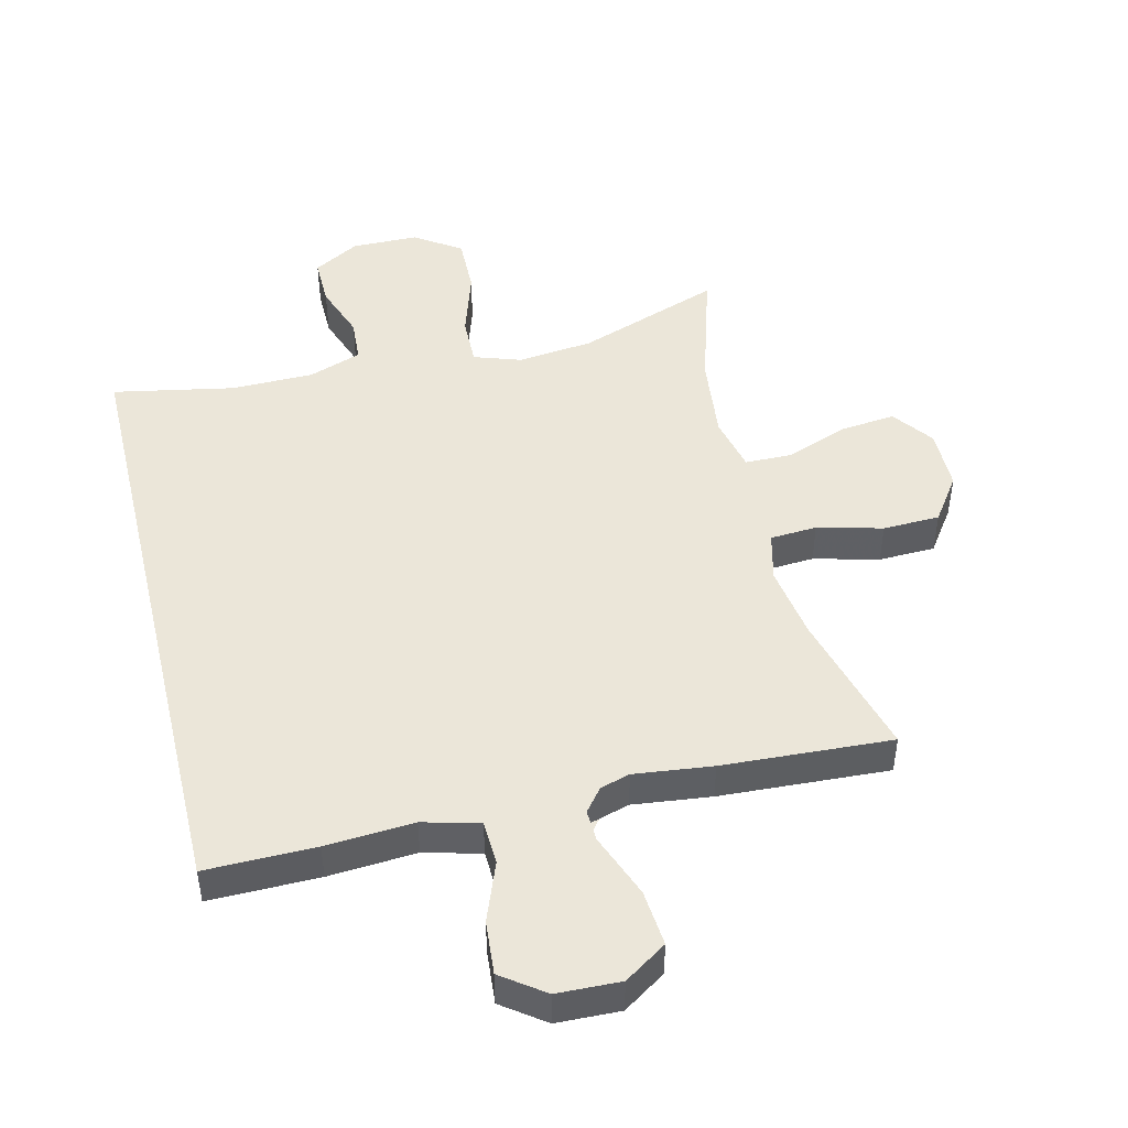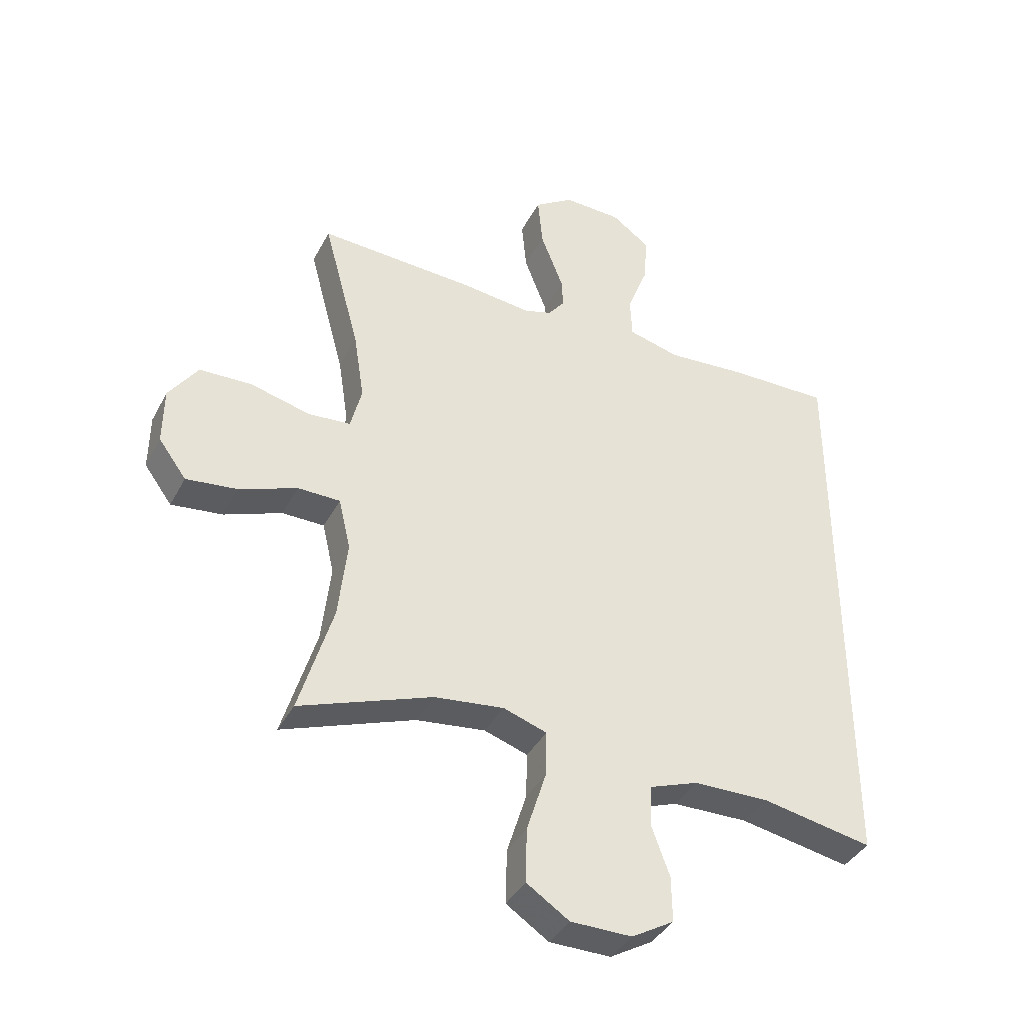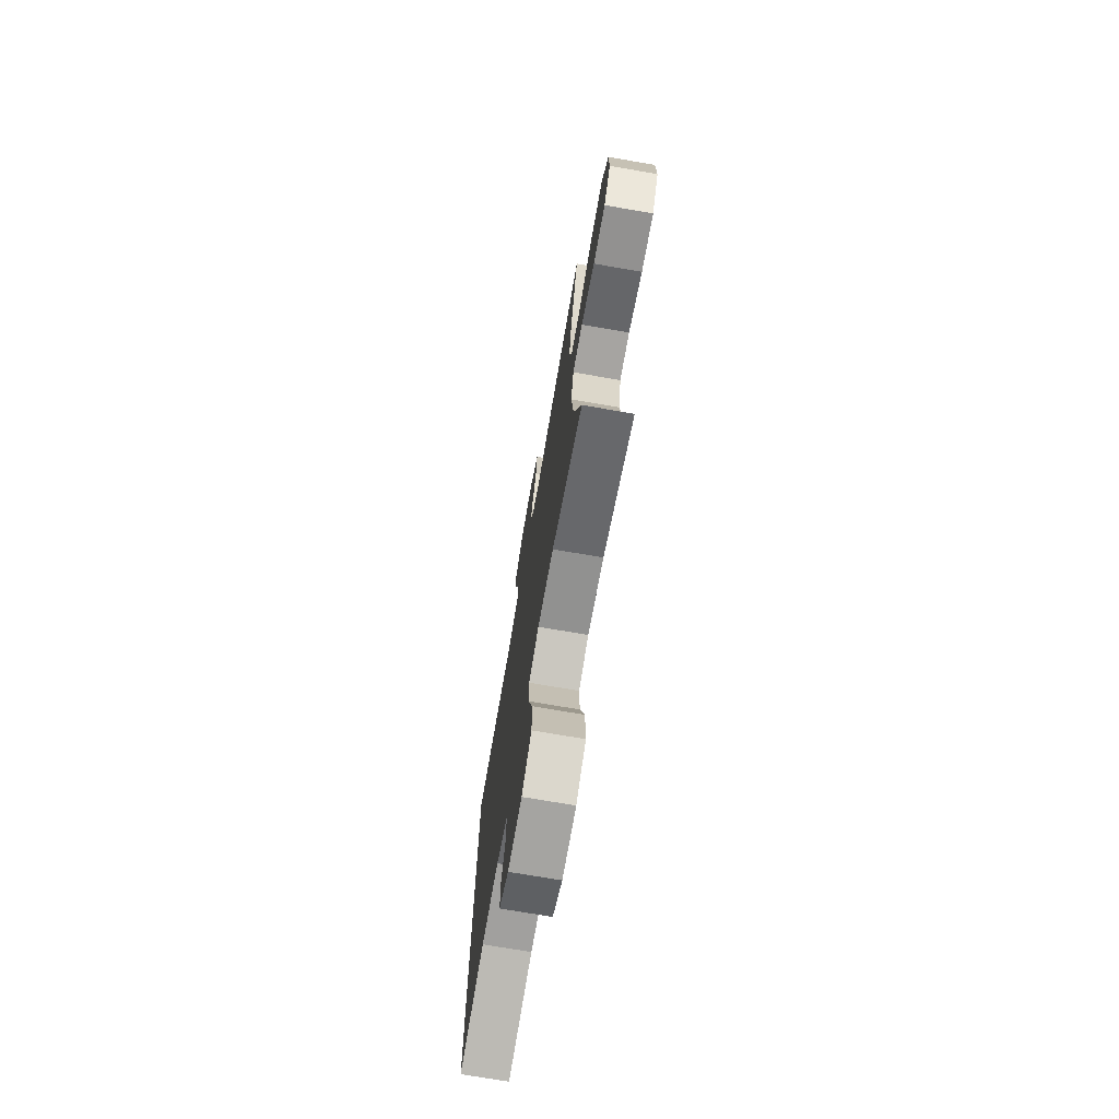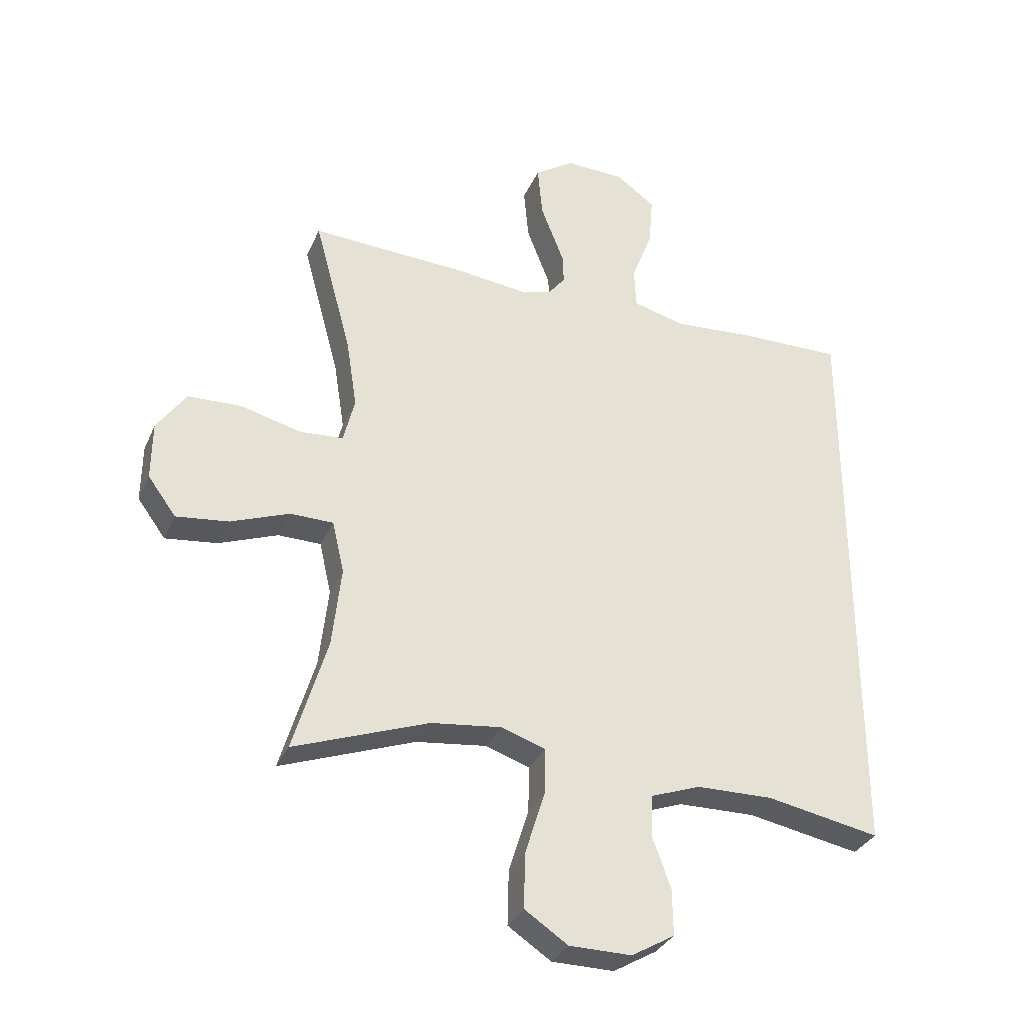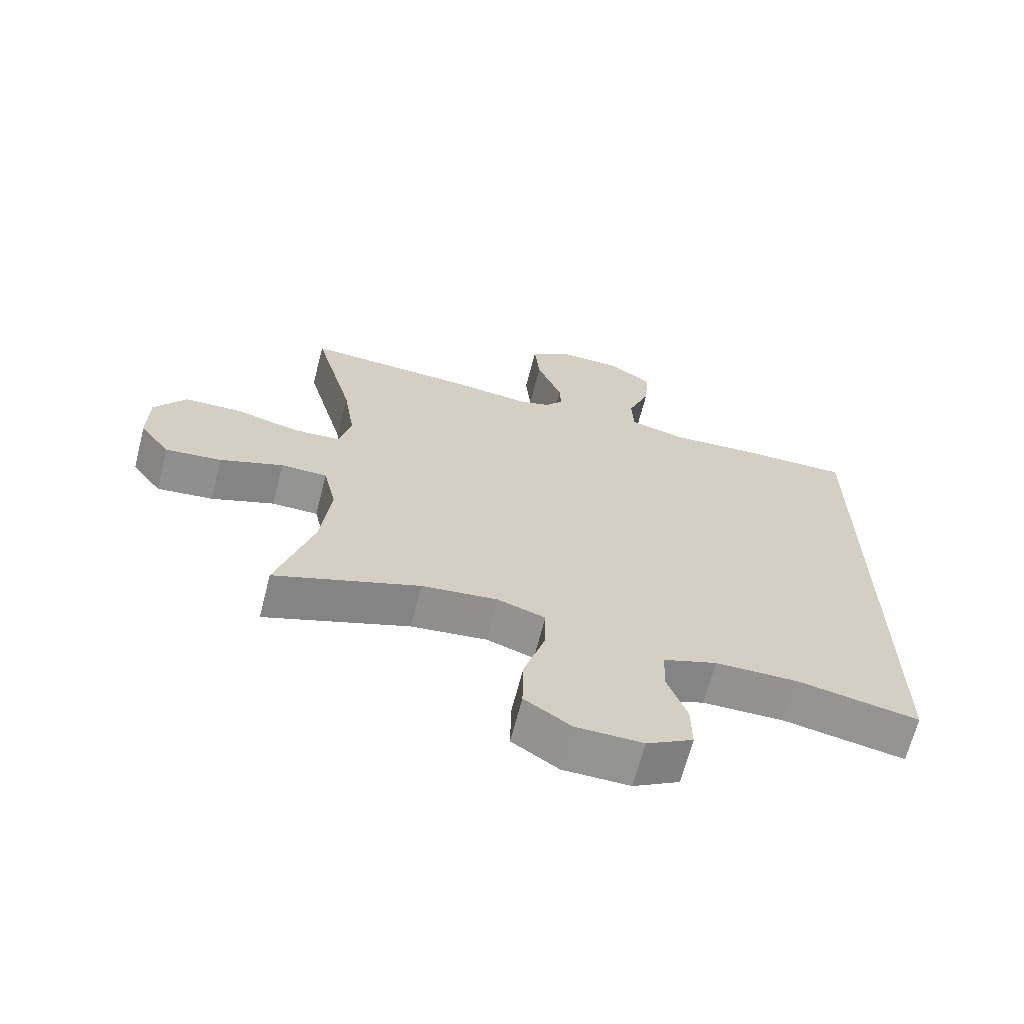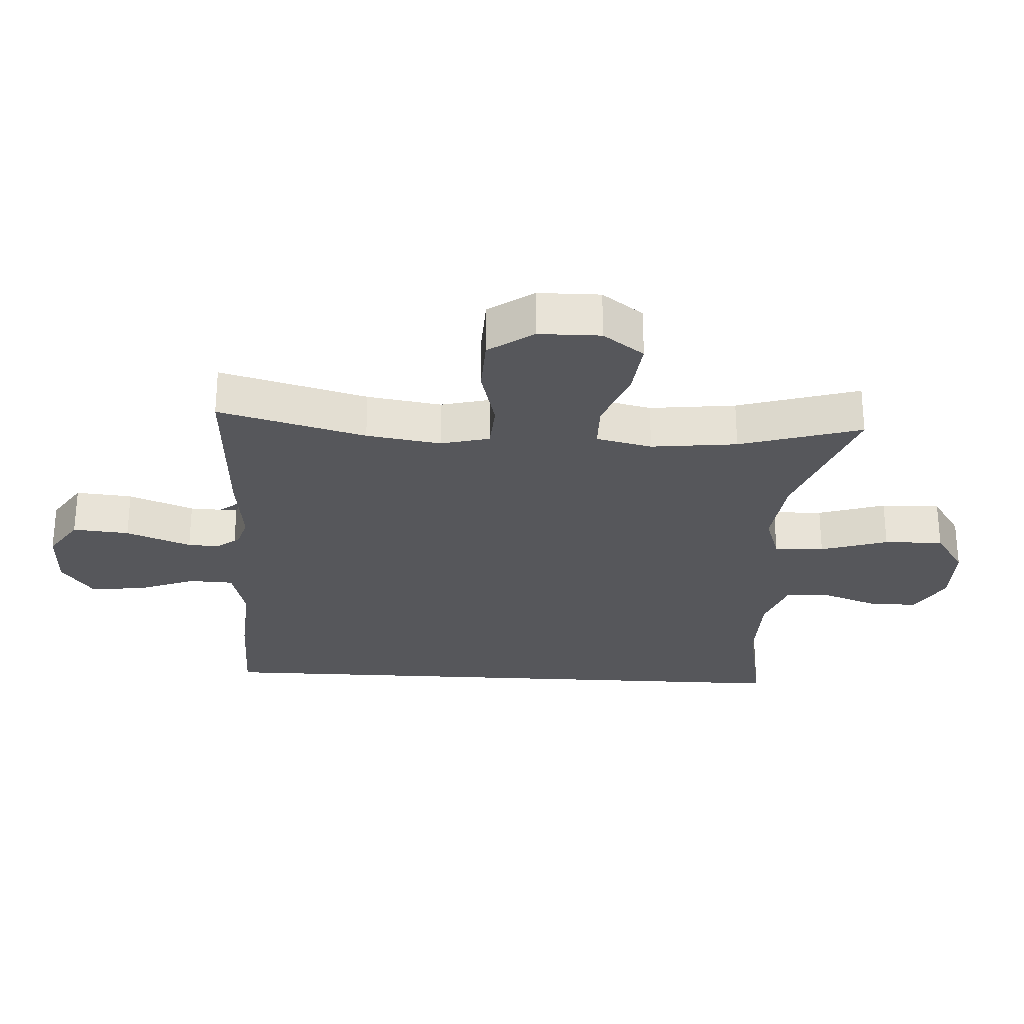
<metadata>
{"format":"obj","ext":"obj","renderer":"f3d","projection":"perspective","resolution":1024,"background":"white","views":[{"elev":46.9,"azim":-13.5,"up":"+Y"},{"elev":-39.0,"azim":154.6,"up":"+Z"},{"elev":-72.7,"azim":80.2,"up":"+Z"},{"elev":-32.4,"azim":159.0,"up":"+Z"},{"elev":-66.6,"azim":165.6,"up":"+Z"},{"elev":-27.4,"azim":86.8,"up":"+Y"}]}
</metadata>
<code>
v -0.5 0.07 0.497
v -0.329 0.07 0.495
v -0.192 0.07 0.485
v -0.104 0.07 0.508
v -0.101 0.07 0.577
v -0.136 0.07 0.669
v -0.143 0.07 0.753
v -0.077 0.07 0.801
v 0.022 0.07 0.804
v 0.088 0.07 0.76
v 0.08 0.07 0.672
v 0.041 0.07 0.571
v 0.038 0.07 0.495
v 0.114 0.07 0.472
v 0.236 0.07 0.486
v 0.5 0.07 0.5
v 0.438 0.07 0.27
v 0.42 0.07 0.154
v 0.439 0.07 0.078
v 0.512 0.07 0.073
v 0.613 0.07 0.099
v 0.702 0.07 0.096
v 0.751 0.07 0.026
v 0.752 0.07 -0.071
v 0.705 0.07 -0.135
v 0.618 0.07 -0.125
v 0.52 0.07 -0.088
v 0.448 0.07 -0.089
v 0.428 0.07 -0.176
v 0.443 0.07 -0.31
v 0.5 0.07 -0.5
v 0.275 0.07 -0.418
v 0.157 0.07 -0.404
v 0.083 0.07 -0.429
v 0.085 0.07 -0.507
v 0.118 0.07 -0.612
v 0.12 0.07 -0.704
v 0.048 0.07 -0.752
v -0.056 0.07 -0.753
v -0.128 0.07 -0.711
v -0.127 0.07 -0.634
v -0.096 0.07 -0.548
v -0.1 0.07 -0.479
v -0.183 0.07 -0.449
v -0.311 0.07 -0.447
v -0.5 0.07 -0.483
v -0.5 0 0.497
v -0.329 0 0.495
v -0.192 0 0.485
v -0.104 0 0.508
v -0.101 0 0.577
v -0.136 0 0.669
v -0.143 0 0.753
v -0.077 0 0.801
v 0.022 0 0.804
v 0.088 0 0.76
v 0.08 0 0.672
v 0.041 0 0.571
v 0.038 0 0.495
v 0.114 0 0.472
v 0.236 0 0.486
v 0.5 0 0.5
v 0.438 0 0.27
v 0.42 0 0.154
v 0.439 0 0.078
v 0.512 0 0.073
v 0.613 0 0.099
v 0.702 0 0.096
v 0.751 0 0.026
v 0.752 0 -0.071
v 0.705 0 -0.135
v 0.618 0 -0.125
v 0.52 0 -0.088
v 0.448 0 -0.089
v 0.428 0 -0.176
v 0.443 0 -0.31
v 0.5 0 -0.5
v 0.275 0 -0.418
v 0.157 0 -0.404
v 0.083 0 -0.429
v 0.085 0 -0.507
v 0.118 0 -0.612
v 0.12 0 -0.704
v 0.048 0 -0.752
v -0.056 0 -0.753
v -0.128 0 -0.711
v -0.127 0 -0.634
v -0.096 0 -0.548
v -0.1 0 -0.479
v -0.183 0 -0.449
v -0.311 0 -0.447
v -0.5 0 -0.483
f 45 46 1 2
f 44 45 2 3
f 43 44 3 4
f 42 43 4 5
f 39 40 41 42
f 39 42 5
f 38 39 5
f 35 36 37 38
f 34 35 38 5
f 33 34 5
f 32 33 5
f 30 31 32 5
f 29 30 5 6
f 28 29 6 7
f 27 28 7
f 20 21 22 23
f 19 20 23 24
f 14 15 16 17
f 13 14 17 18
f 9 10 11 12
f 9 12 13
f 8 9 13
f 7 8 13
f 19 24 25 26
f 19 26 27
f 13 18 19
f 13 19 27
f 27 13 7
f 48 47 92 91
f 49 48 91 90
f 50 49 90 89
f 51 50 89 88
f 88 87 86 85
f 51 88 85
f 51 85 84
f 84 83 82 81
f 51 84 81 80
f 51 80 79
f 51 79 78
f 51 78 77 76
f 52 51 76 75
f 53 52 75 74
f 53 74 73
f 69 68 67 66
f 70 69 66 65
f 63 62 61 60
f 64 63 60 59
f 58 57 56 55
f 59 58 55
f 59 55 54
f 59 54 53
f 72 71 70 65
f 73 72 65
f 65 64 59
f 73 65 59
f 53 59 73
f 1 47 48 2
f 2 48 49 3
f 3 49 50 4
f 4 50 51 5
f 5 51 52 6
f 6 52 53 7
f 7 53 54 8
f 8 54 55 9
f 9 55 56 10
f 10 56 57 11
f 11 57 58 12
f 12 58 59 13
f 13 59 60 14
f 14 60 61 15
f 15 61 62 16
f 16 62 63 17
f 17 63 64 18
f 18 64 65 19
f 19 65 66 20
f 20 66 67 21
f 21 67 68 22
f 22 68 69 23
f 23 69 70 24
f 24 70 71 25
f 25 71 72 26
f 26 72 73 27
f 27 73 74 28
f 28 74 75 29
f 29 75 76 30
f 30 76 77 31
f 31 77 78 32
f 32 78 79 33
f 33 79 80 34
f 34 80 81 35
f 35 81 82 36
f 36 82 83 37
f 37 83 84 38
f 38 84 85 39
f 39 85 86 40
f 40 86 87 41
f 41 87 88 42
f 42 88 89 43
f 43 89 90 44
f 44 90 91 45
f 45 91 92 46
f 46 92 47 1

</code>
